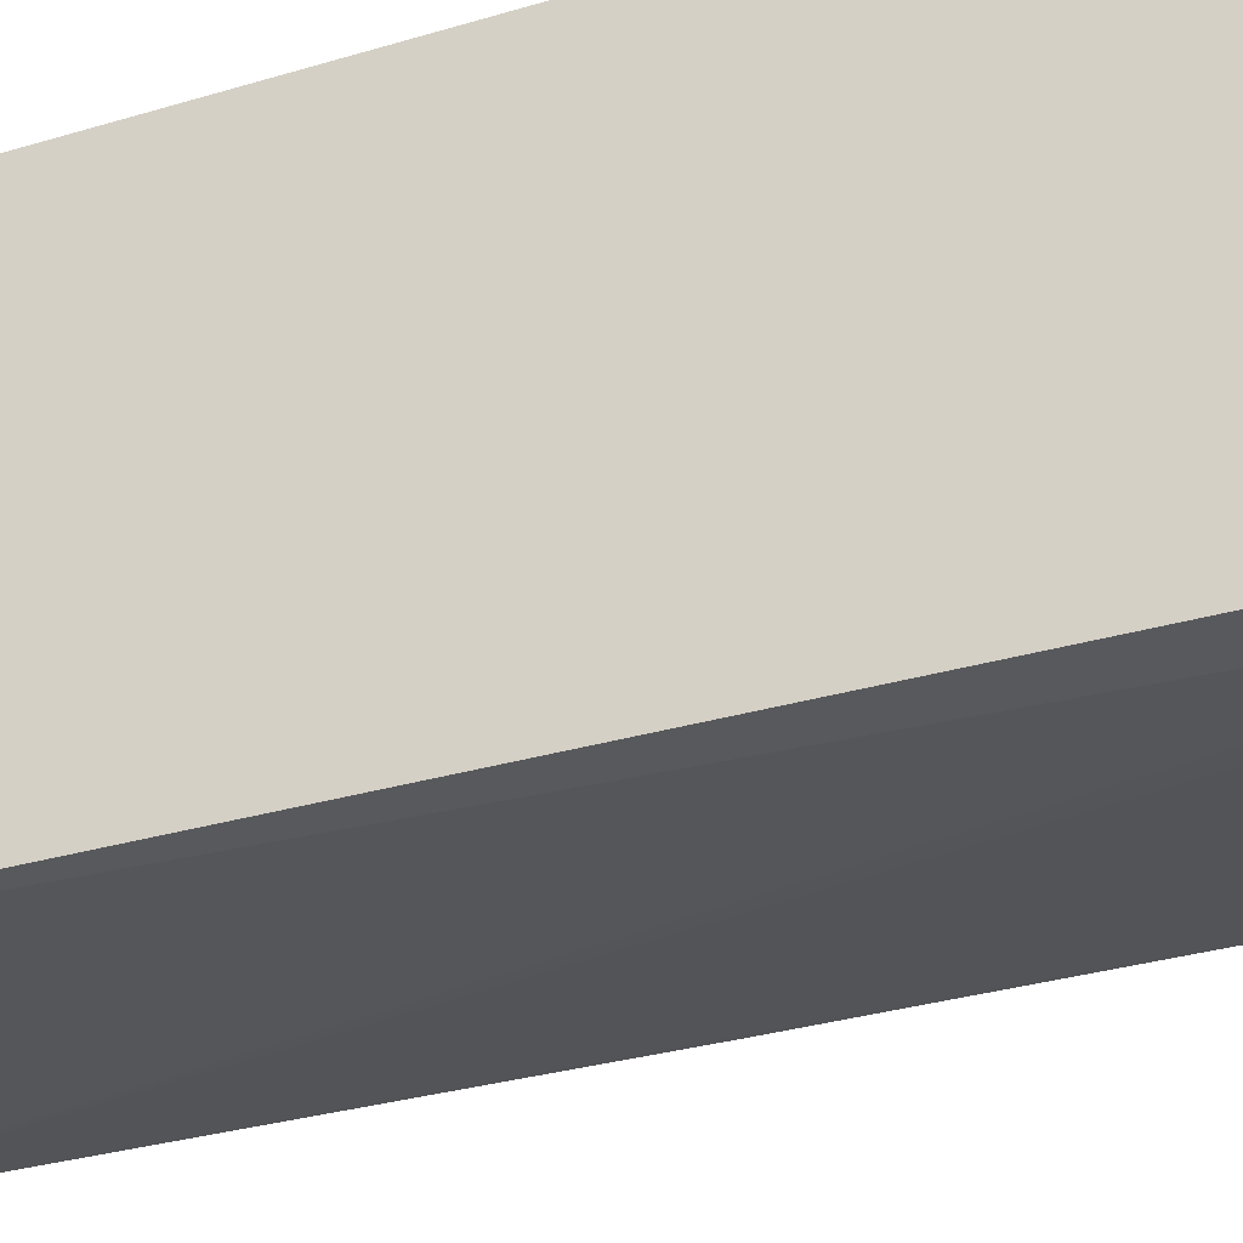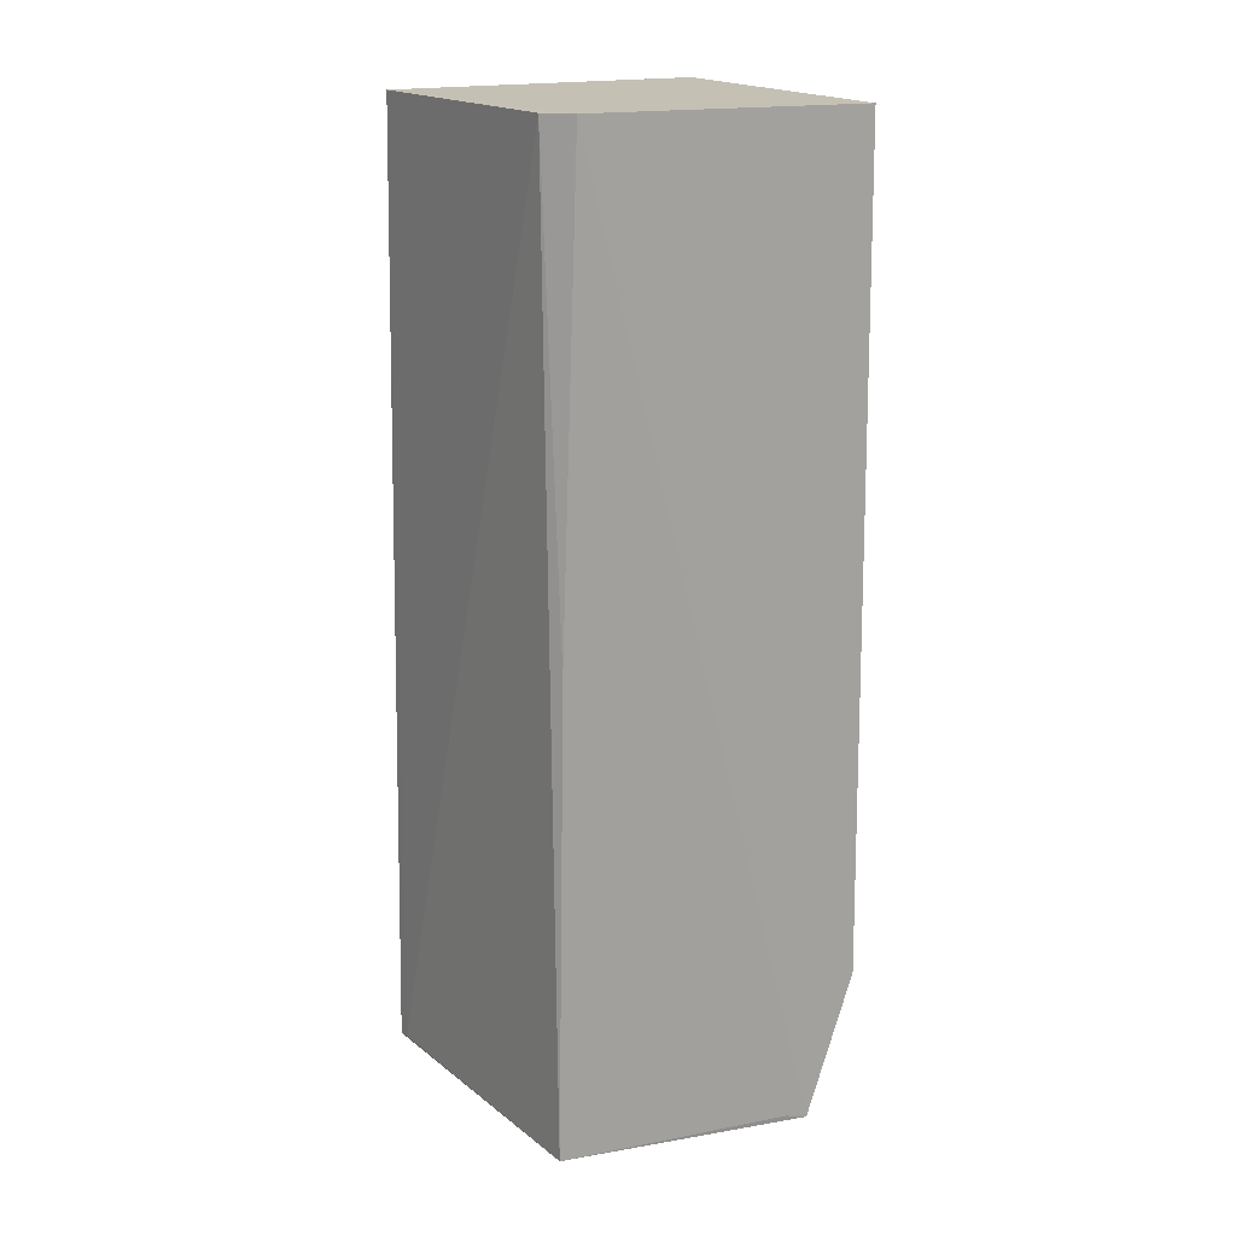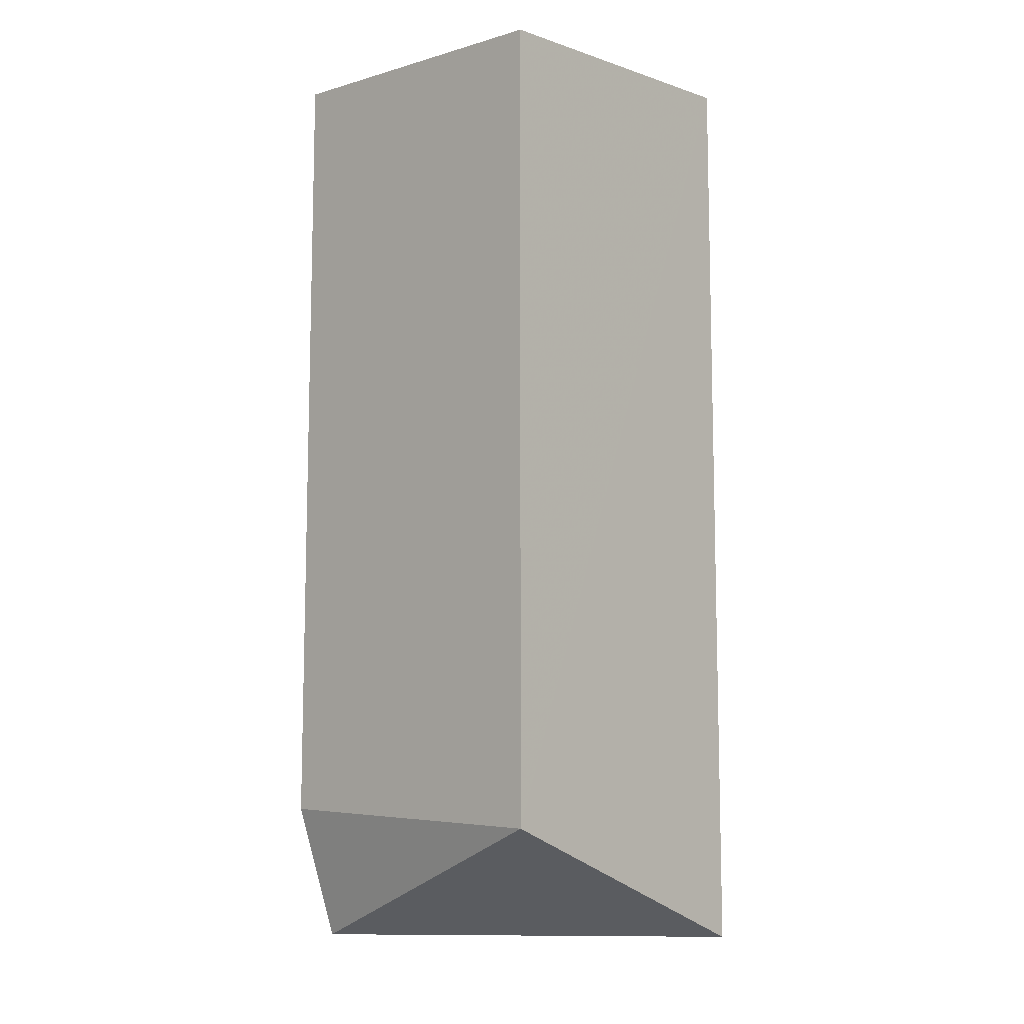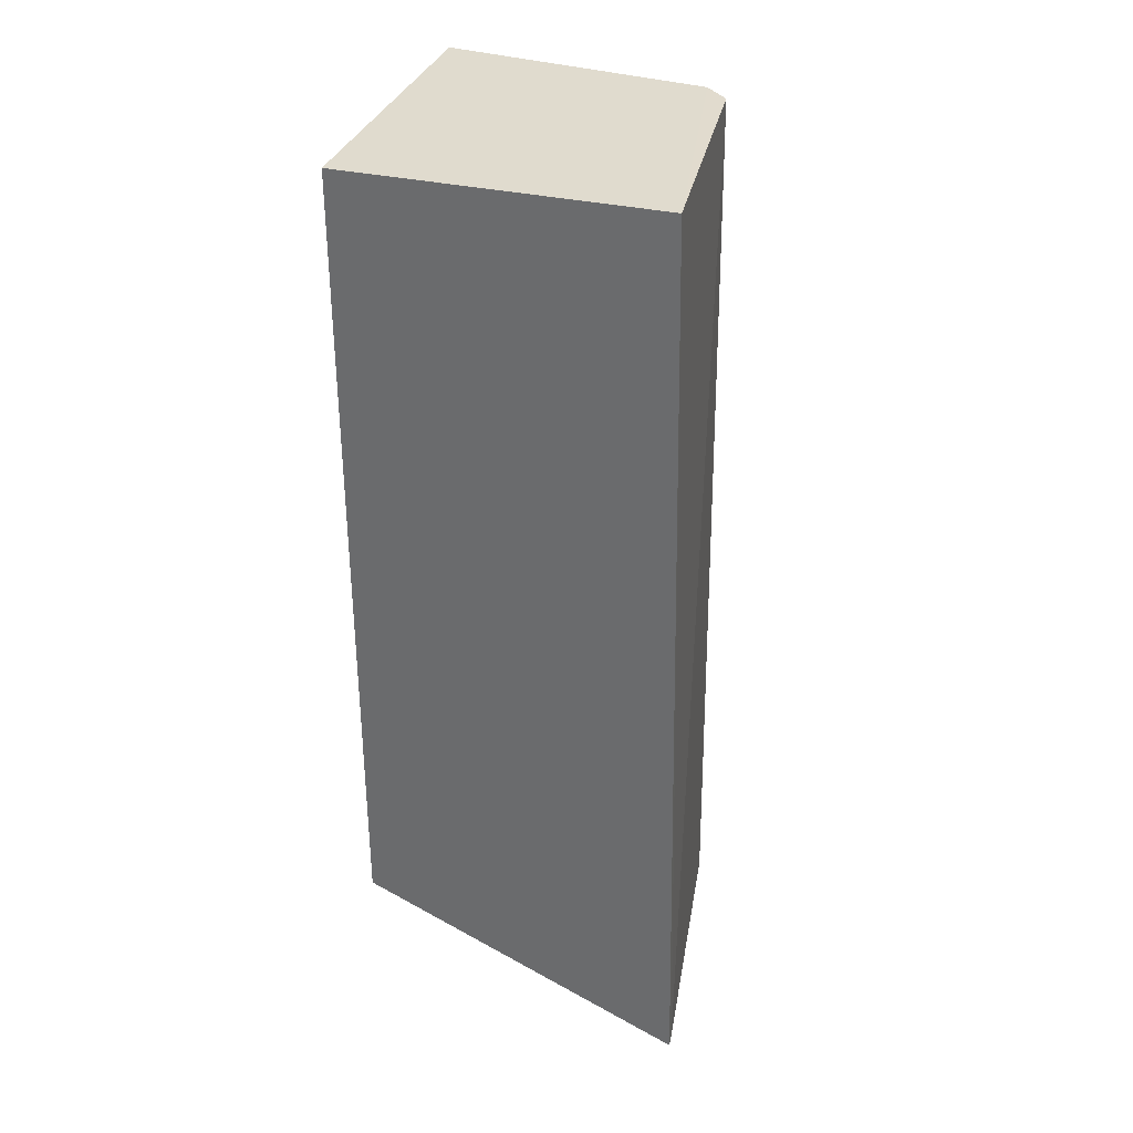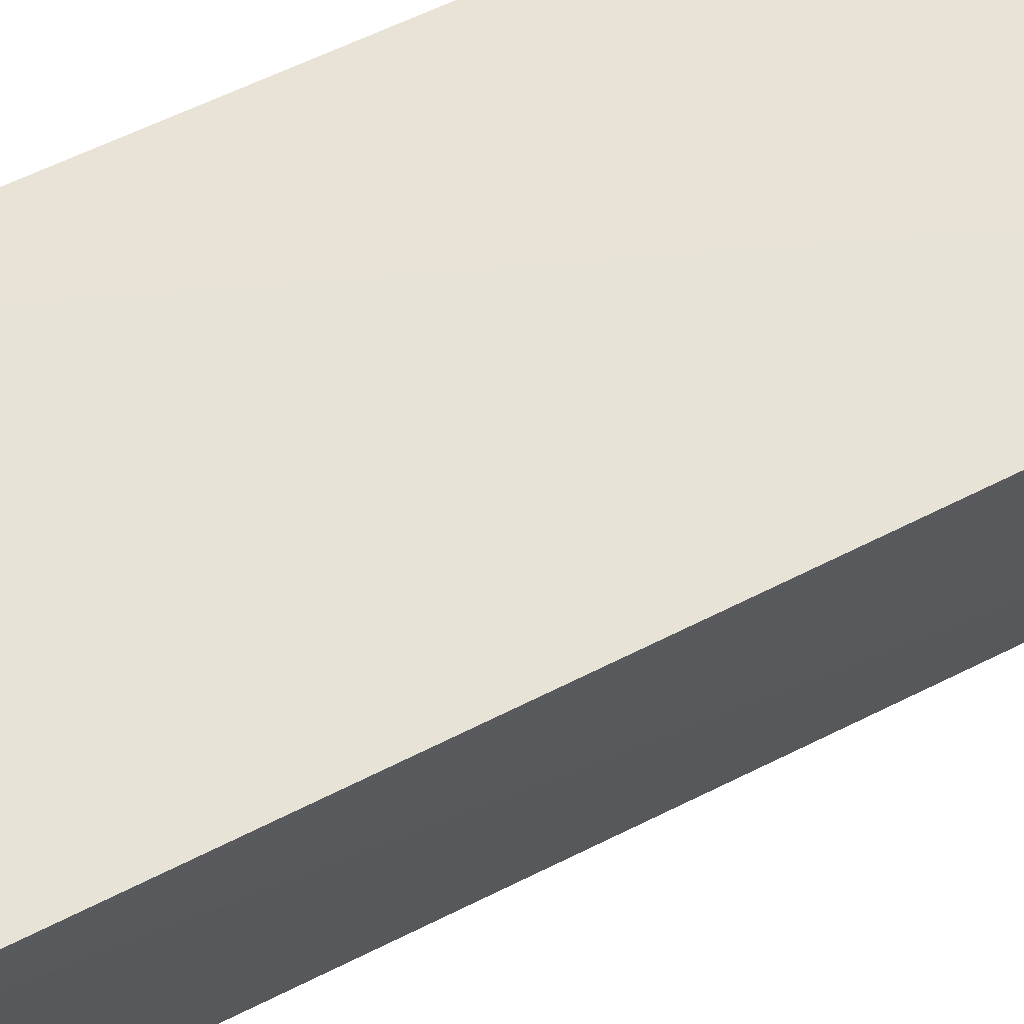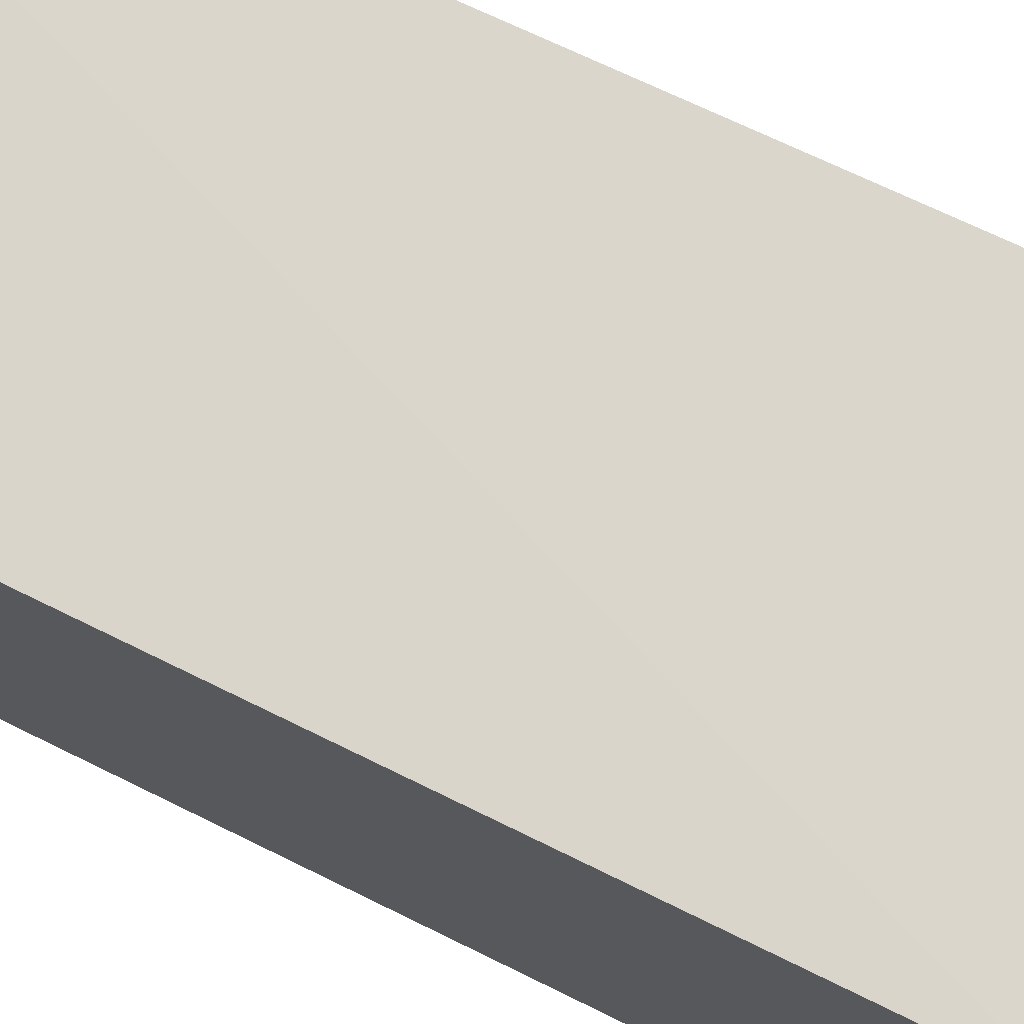
<metadata>
{"format":"obj","ext":"obj","renderer":"f3d","projection":"perspective","resolution":1024,"background":"white","views":[{"elev":-32.5,"azim":113.6,"up":"+Y"},{"elev":18.1,"azim":-27.4,"up":"+Z"},{"elev":-4.4,"azim":133.0,"up":"+Z"},{"elev":33.5,"azim":-162.8,"up":"+Z"},{"elev":62.7,"azim":-116.2,"up":"+Y"},{"elev":74.0,"azim":116.1,"up":"+Y"}]}
</metadata>
<code>
v -0.02988 -0.01172 0.09007
v -0.02985 -0.02364 0.09006
v -0.03166 -0.0242 0.0544
v -0.04231 -0.01172 0.0544
v -0.04167 -0.01168 0.09006
v -0.02988 -0.01172 0.05975
v -0.04069 -0.0216 0.09004
v -0.02988 -0.0242 0.05975
v -0.03981 -0.02246 0.09005
v -0.04227 -0.01217 0.05447
v -0.04081 -0.02265 0.05432
v -0.04047 -0.02253 0.0722
v -0.03245 -0.02409 0.05459
f 5 2 1
f 6 3 4
f 6 5 1
f 6 4 5
f 6 1 2
f 8 6 2
f 8 2 3
f 8 3 6
f 9 3 2
f 9 2 5
f 9 5 7
f 10 7 5
f 10 5 4
f 11 7 10
f 11 10 4
f 11 4 3
f 12 11 9
f 12 9 7
f 12 7 11
f 13 11 3
f 13 3 9
f 13 9 11

</code>
